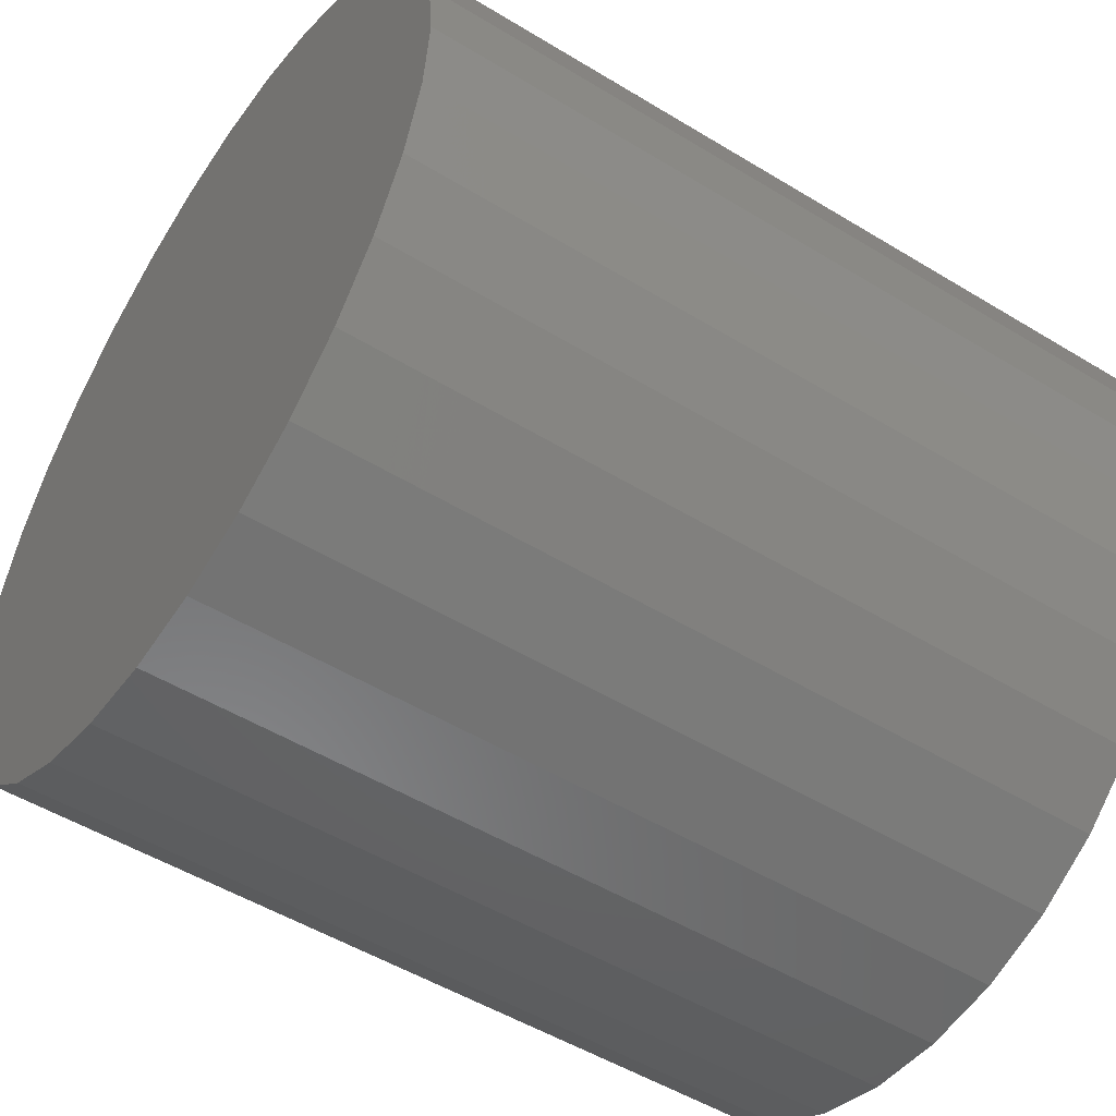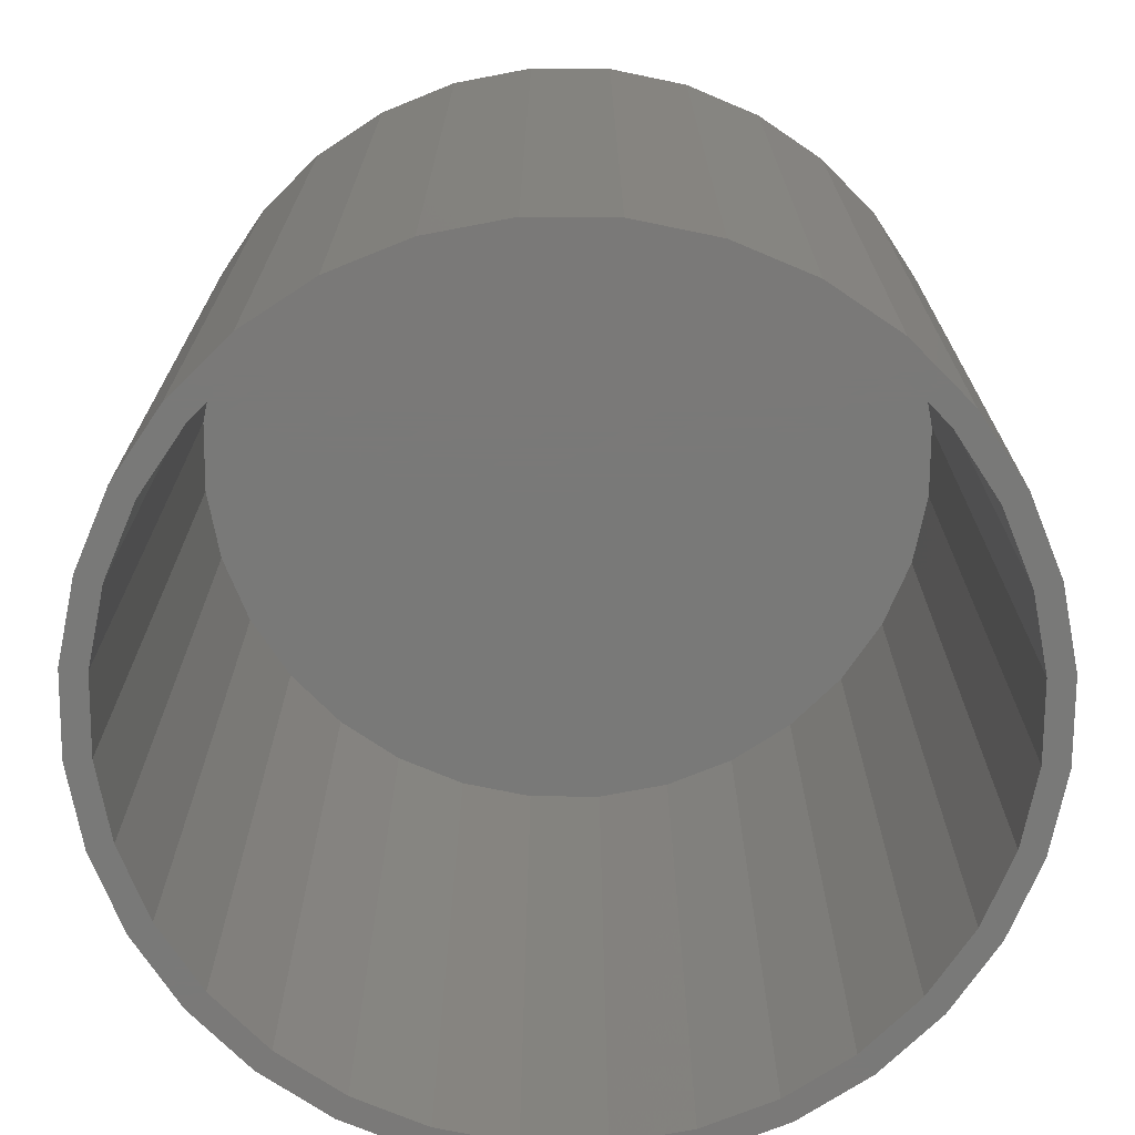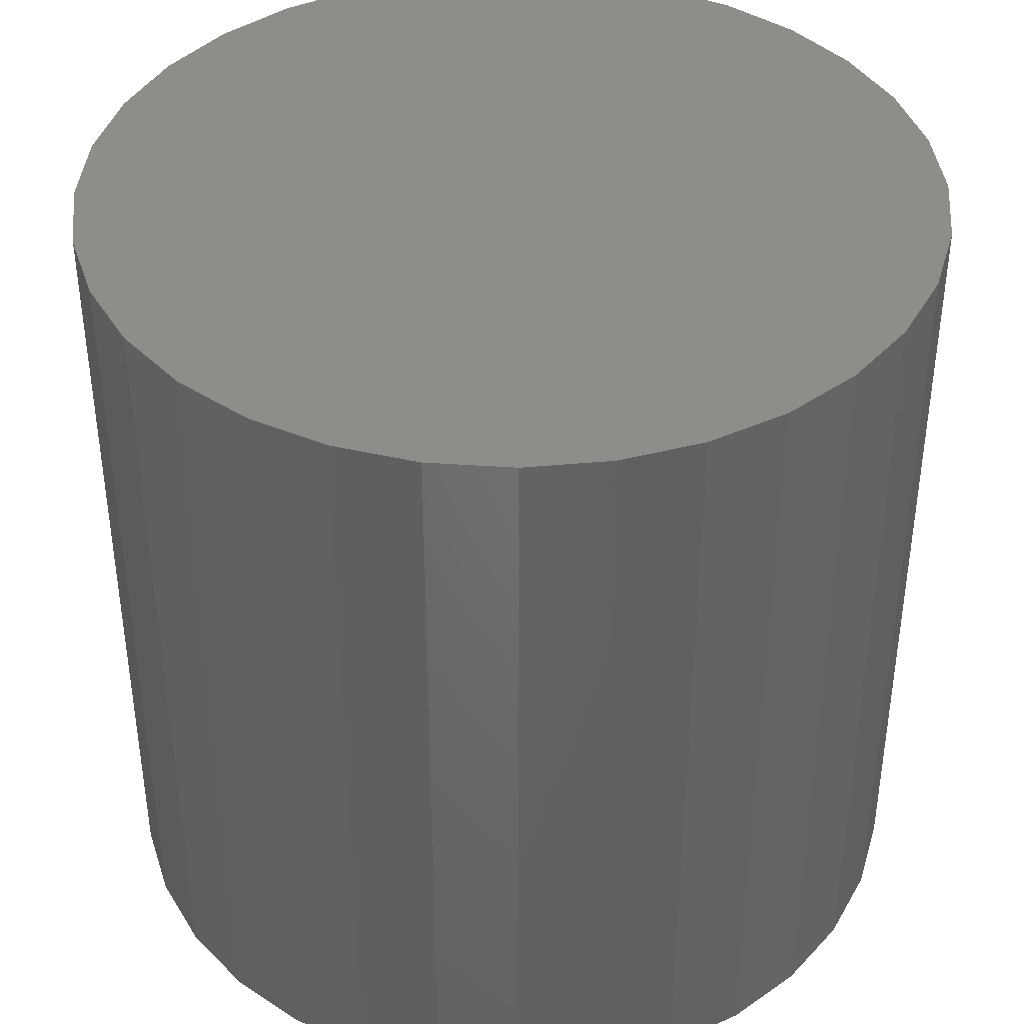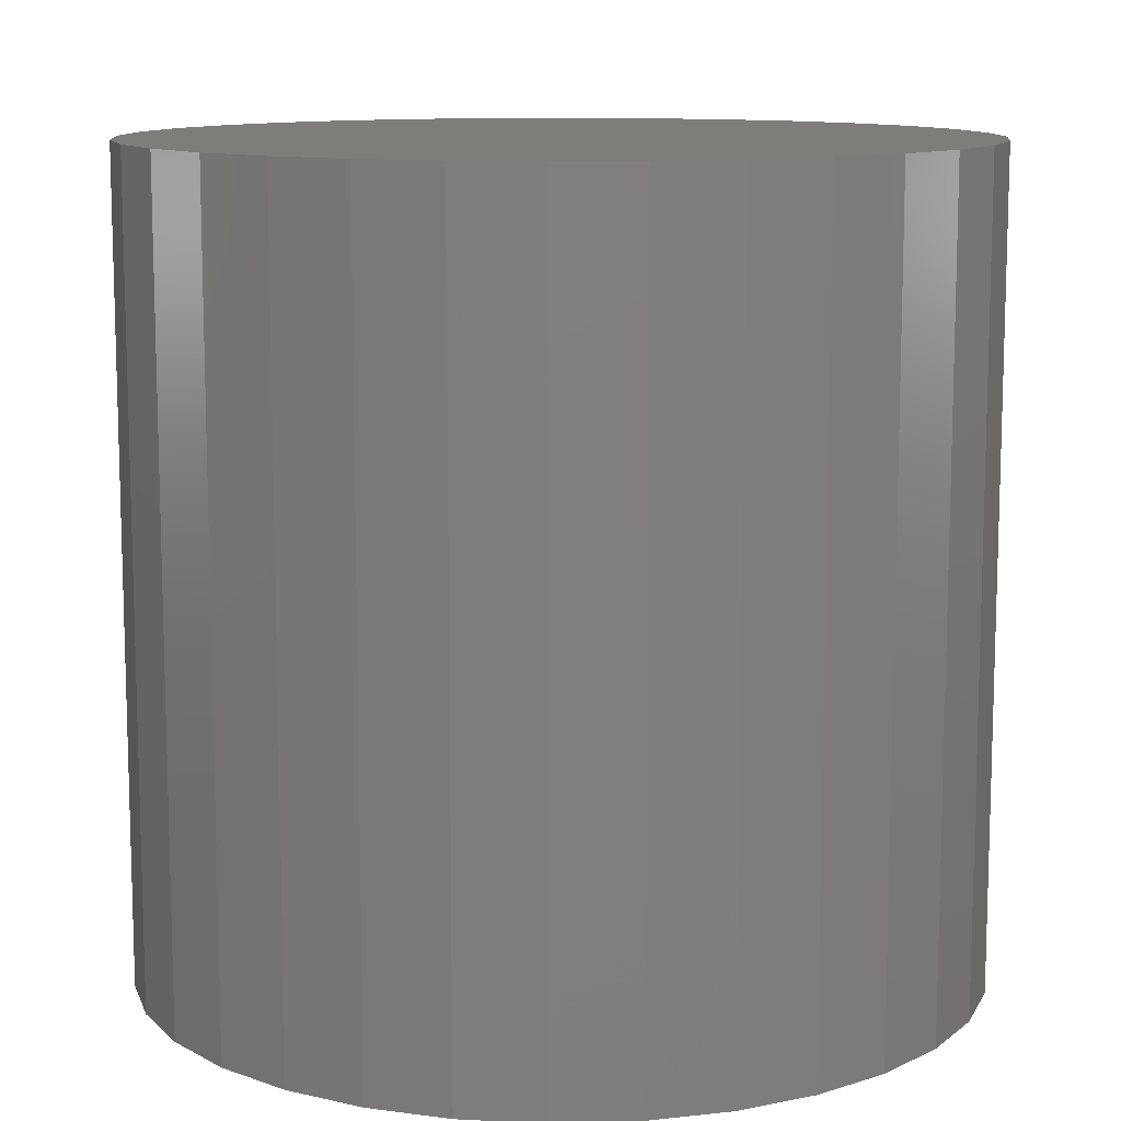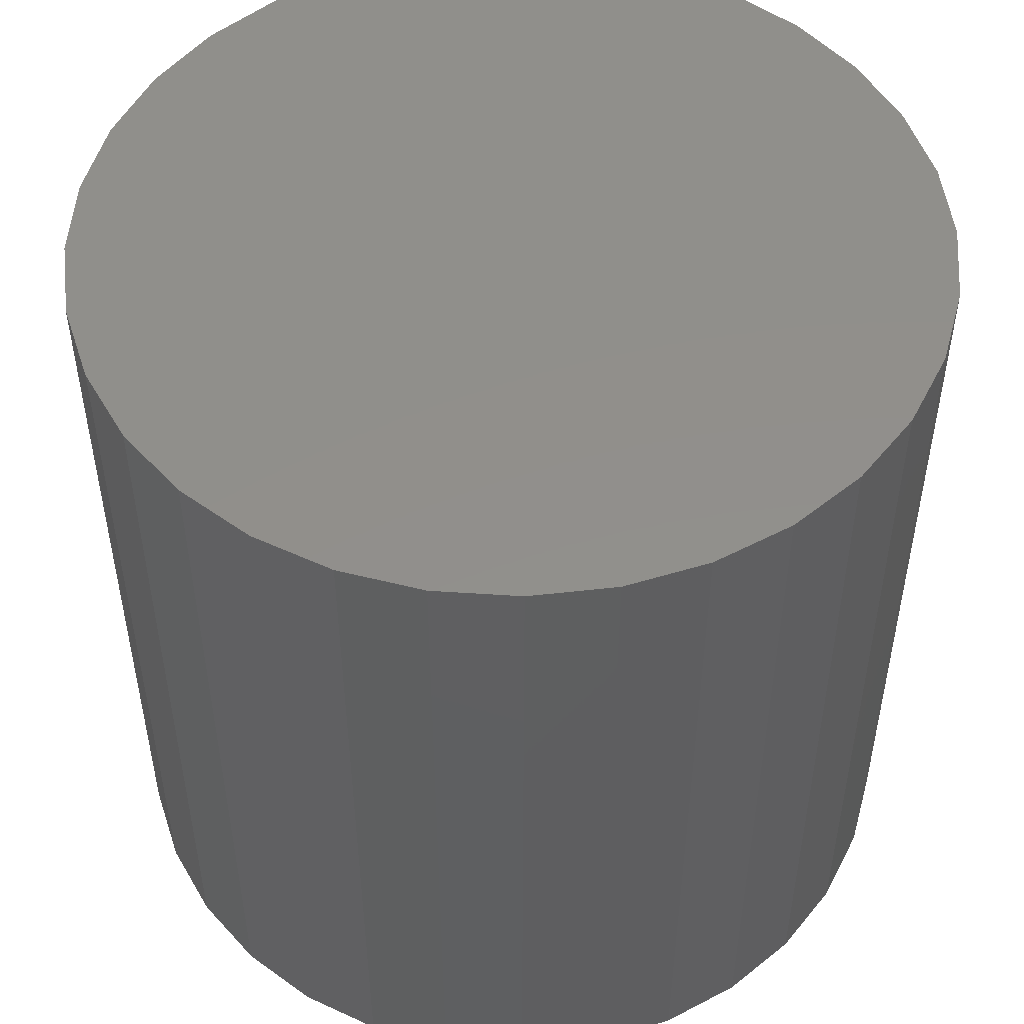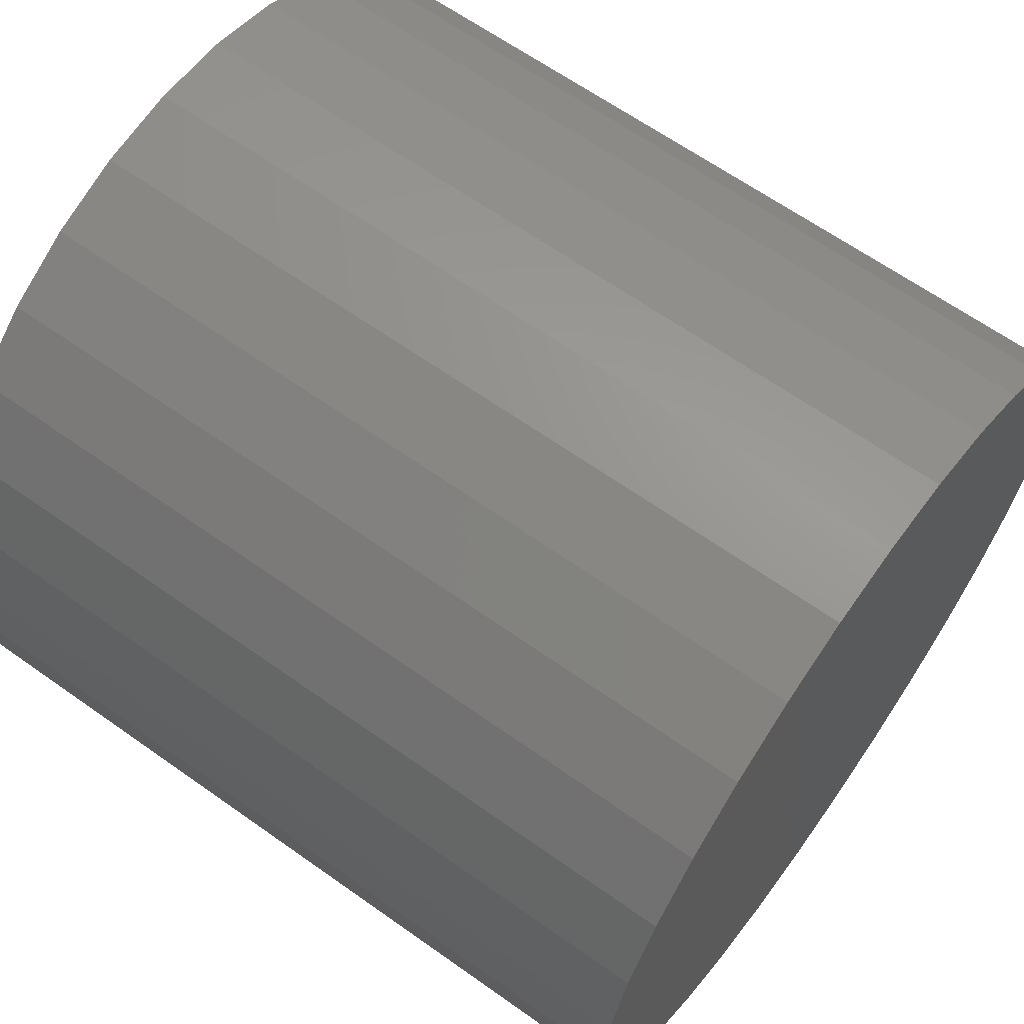
<metadata>
{"format":"stl","ext":"stl","renderer":"f3d","projection":"perspective","resolution":1024,"background":"white","views":[{"elev":-51.1,"azim":56.4,"up":"+Y"},{"elev":-72.2,"azim":-152.3,"up":"+Z"},{"elev":40.5,"azim":179.2,"up":"+Z"},{"elev":11.1,"azim":170.2,"up":"+Z"},{"elev":51.1,"azim":-147.7,"up":"+Z"},{"elev":64.4,"azim":-54.4,"up":"+Y"}]}
</metadata>
<code>
# stl→obj: 128 verts, 252 faces
v 0.003947 0.3711 0
v -0.147 0.3645 0
v -0.07303 0.387 0
v -0.06846 0.364 0
v -0.1381 0.3429 0
v -0.2153 0.3281 0
v -0.06846 -0.364 0
v -0.147 -0.3645 0
v -0.1381 -0.3429 0
v 0.003947 -0.3711 0
v -0.07303 -0.387 0
v 0.003947 -0.3946 0
v 0.146 -0.3429 0
v 0.2232 -0.3281 0
v 0.1549 -0.3645 0
v 0.07635 -0.364 0
v 0.08092 -0.387 0
v -0.2022 0.3086 0
v -0.2585 0.2624 0
v -0.2751 0.279 0
v -0.3046 0.2062 0
v -0.3241 0.2192 0
v -0.3389 0.142 0
v -0.3606 0.151 0
v -0.3601 0.0724 0
v -0.383 0.07698 0
v -0.3672 4.545e-17 0
v -0.3906 2.235e-16 0
v -0.3601 -0.0724 0
v -0.383 -0.07698 0
v -0.3389 -0.142 0
v -0.3606 -0.151 0
v -0.3046 -0.2062 0
v -0.3241 -0.2192 0
v -0.2585 -0.2624 0
v -0.2751 -0.279 0
v -0.2022 -0.3086 0
v -0.2153 -0.3281 0
v 0.003947 0.3946 0
v 0.08092 0.387 0
v 0.07635 0.364 0
v 0.1549 0.3645 0
v 0.146 0.3429 0
v 0.2232 0.3281 0
v 0.2101 0.3086 0
v 0.2101 -0.3086 0
v 0.2664 -0.2624 0
v 0.283 -0.279 0
v 0.3125 -0.2062 0
v 0.332 -0.2192 0
v 0.3468 -0.142 0
v 0.3685 -0.151 0
v 0.368 -0.0724 0
v 0.3909 -0.07698 0
v 0.3751 0 0
v 0.3985 -4.471e-16 0
v 0.368 0.0724 0
v 0.3909 0.07698 0
v 0.3468 0.142 0
v 0.3685 0.151 0
v 0.3125 0.2062 0
v 0.332 0.2192 0
v 0.2664 0.2624 0
v 0.283 0.279 0
v 0.07635 -0.364 0.7422
v 0.146 -0.3429 0.7422
v 0.2101 -0.3086 0.7422
v 0.2664 -0.2624 0.7422
v 0.3125 -0.2062 0.7422
v 0.3468 -0.142 0.7422
v 0.368 -0.0724 0.7422
v 0.3751 0 0.7422
v 0.003947 -0.3711 0.7422
v -0.06846 -0.364 0.7422
v -0.1381 -0.3429 0.7422
v -0.2022 -0.3086 0.7422
v -0.2585 -0.2624 0.7422
v -0.3046 -0.2062 0.7422
v -0.3389 -0.142 0.7422
v -0.3601 -0.0724 0.7422
v -0.3672 4.545e-17 0.7422
v -0.06846 0.364 0.7422
v -0.1381 0.3429 0.7422
v -0.2022 0.3086 0.7422
v -0.2585 0.2624 0.7422
v -0.3046 0.2062 0.7422
v -0.3389 0.142 0.7422
v -0.3601 0.0724 0.7422
v 0.003947 0.3711 0.7422
v 0.07635 0.364 0.7422
v 0.146 0.3429 0.7422
v 0.2101 0.3086 0.7422
v 0.2664 0.2624 0.7422
v 0.3125 0.2062 0.7422
v 0.3468 0.142 0.7422
v 0.368 0.0724 0.7422
v 0.3985 0 0.7656
v 0.3909 -0.07698 0.7656
v 0.3685 -0.151 0.7656
v 0.332 -0.2192 0.7656
v 0.283 -0.279 0.7656
v 0.2232 -0.3281 0.7656
v 0.1549 -0.3645 0.7656
v 0.08092 -0.387 0.7656
v 0.003947 -0.3946 0.7656
v -0.07303 -0.387 0.7656
v -0.147 -0.3645 0.7656
v -0.2153 -0.3281 0.7656
v -0.2751 -0.279 0.7656
v -0.3241 -0.2192 0.7656
v -0.3606 -0.151 0.7656
v -0.383 -0.07698 0.7656
v -0.3906 2.235e-16 0.7656
v -0.383 0.07698 0.7656
v -0.3606 0.151 0.7656
v -0.3241 0.2192 0.7656
v -0.2751 0.279 0.7656
v -0.2153 0.3281 0.7656
v -0.147 0.3645 0.7656
v -0.07303 0.387 0.7656
v 0.003947 0.3946 0.7656
v 0.08092 0.387 0.7656
v 0.1549 0.3645 0.7656
v 0.2232 0.3281 0.7656
v 0.283 0.279 0.7656
v 0.332 0.2192 0.7656
v 0.3685 0.151 0.7656
v 0.3909 0.07698 0.7656
f 1 2 3
f 4 2 1
f 2 4 5
f 5 6 2
f 7 8 9
f 8 7 10
f 10 11 8
f 12 11 10
f 13 14 15
f 16 13 15
f 10 16 15
f 17 10 15
f 17 12 10
f 5 18 6
f 6 18 19
f 6 19 20
f 20 19 21
f 20 21 22
f 22 21 23
f 22 23 24
f 24 23 25
f 24 25 26
f 26 25 27
f 26 27 28
f 28 27 29
f 28 29 30
f 30 29 31
f 30 31 32
f 32 31 33
f 32 33 34
f 34 33 35
f 34 35 36
f 36 35 37
f 36 37 38
f 38 37 9
f 38 9 8
f 3 39 1
f 1 39 40
f 1 40 41
f 41 40 42
f 41 42 43
f 43 42 44
f 43 44 45
f 13 46 14
f 14 46 47
f 14 47 48
f 48 47 49
f 48 49 50
f 50 49 51
f 50 51 52
f 52 51 53
f 52 53 54
f 54 53 55
f 54 55 56
f 56 55 57
f 56 57 58
f 58 57 59
f 58 59 60
f 60 59 61
f 60 61 62
f 62 61 63
f 62 63 64
f 64 63 45
f 64 45 44
f 10 65 16
f 16 65 66
f 16 66 13
f 13 66 67
f 13 67 46
f 46 67 68
f 46 68 47
f 47 68 69
f 47 69 49
f 49 69 70
f 49 70 51
f 51 70 71
f 51 71 53
f 53 71 72
f 53 72 55
f 65 10 73
f 73 10 7
f 73 7 74
f 74 7 9
f 74 9 75
f 75 9 37
f 75 37 76
f 76 37 35
f 76 35 77
f 77 35 33
f 77 33 78
f 78 33 31
f 78 31 79
f 79 31 29
f 79 29 80
f 80 29 27
f 80 27 81
f 1 82 4
f 4 82 83
f 4 83 5
f 5 83 84
f 5 84 18
f 18 84 85
f 18 85 19
f 19 85 86
f 19 86 21
f 21 86 87
f 21 87 23
f 23 87 88
f 23 88 25
f 25 88 81
f 25 81 27
f 82 1 89
f 89 1 41
f 89 41 90
f 90 41 43
f 90 43 91
f 91 43 45
f 91 45 92
f 92 45 63
f 92 63 93
f 93 63 61
f 93 61 94
f 94 61 59
f 94 59 95
f 95 59 57
f 95 57 96
f 96 57 55
f 96 55 72
f 56 97 54
f 54 97 98
f 54 98 52
f 52 98 99
f 52 99 50
f 50 99 100
f 50 100 48
f 48 100 101
f 48 101 14
f 14 101 102
f 14 102 15
f 15 102 103
f 15 103 17
f 17 103 104
f 17 104 12
f 12 104 105
f 12 105 11
f 11 105 106
f 11 106 8
f 8 106 107
f 8 107 38
f 38 107 108
f 38 108 36
f 36 108 109
f 36 109 34
f 34 109 110
f 34 110 32
f 32 110 111
f 32 111 30
f 30 111 112
f 30 112 28
f 28 112 113
f 28 113 26
f 26 113 114
f 26 114 24
f 24 114 115
f 24 115 22
f 22 115 116
f 22 116 20
f 20 116 117
f 20 117 6
f 6 117 118
f 6 118 2
f 2 118 119
f 2 119 3
f 3 119 120
f 3 120 39
f 39 120 121
f 39 121 40
f 40 121 122
f 40 122 42
f 42 122 123
f 42 123 44
f 44 123 124
f 44 124 64
f 64 124 125
f 64 125 62
f 62 125 126
f 62 126 60
f 60 126 127
f 60 127 58
f 58 127 128
f 58 128 56
f 56 128 97
f 120 122 121
f 122 120 123
f 123 120 119
f 123 119 124
f 124 119 118
f 124 118 125
f 125 118 117
f 125 117 126
f 126 117 116
f 126 116 127
f 127 116 115
f 127 115 128
f 128 115 114
f 128 114 97
f 97 114 113
f 97 113 98
f 98 113 112
f 98 112 99
f 99 112 111
f 99 111 100
f 100 111 110
f 100 110 101
f 101 110 109
f 101 109 102
f 102 109 108
f 102 108 103
f 103 108 107
f 103 107 104
f 104 107 106
f 104 106 105
f 89 90 82
f 73 74 65
f 65 74 75
f 65 75 66
f 66 75 76
f 66 76 67
f 67 76 77
f 67 77 68
f 68 77 78
f 68 78 69
f 69 78 79
f 69 79 70
f 70 79 80
f 70 80 71
f 71 80 81
f 71 81 72
f 72 81 88
f 72 88 96
f 96 88 87
f 96 87 95
f 95 87 86
f 95 86 94
f 94 86 85
f 94 85 93
f 93 85 84
f 93 84 92
f 92 84 83
f 92 83 91
f 91 83 82
f 91 82 90

</code>
